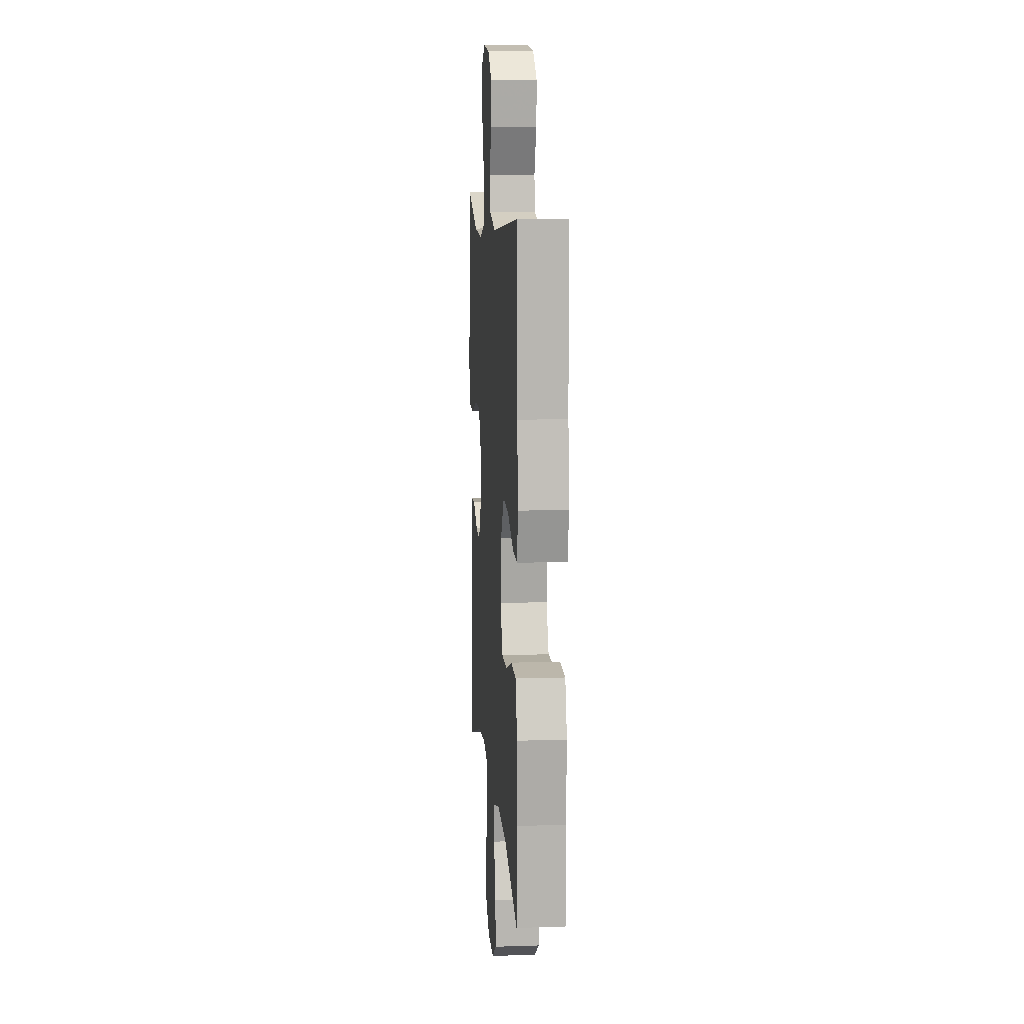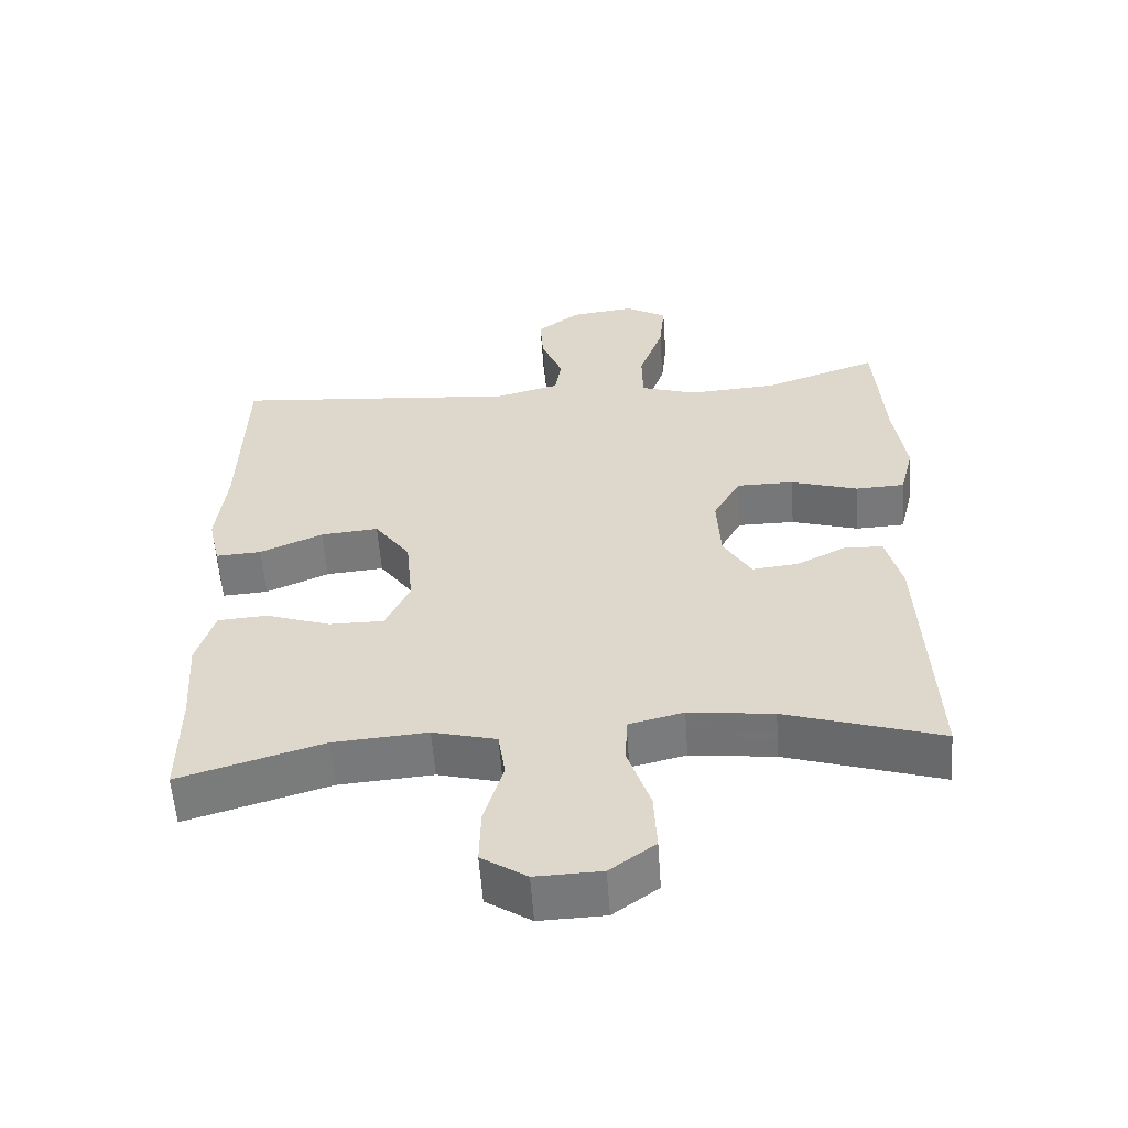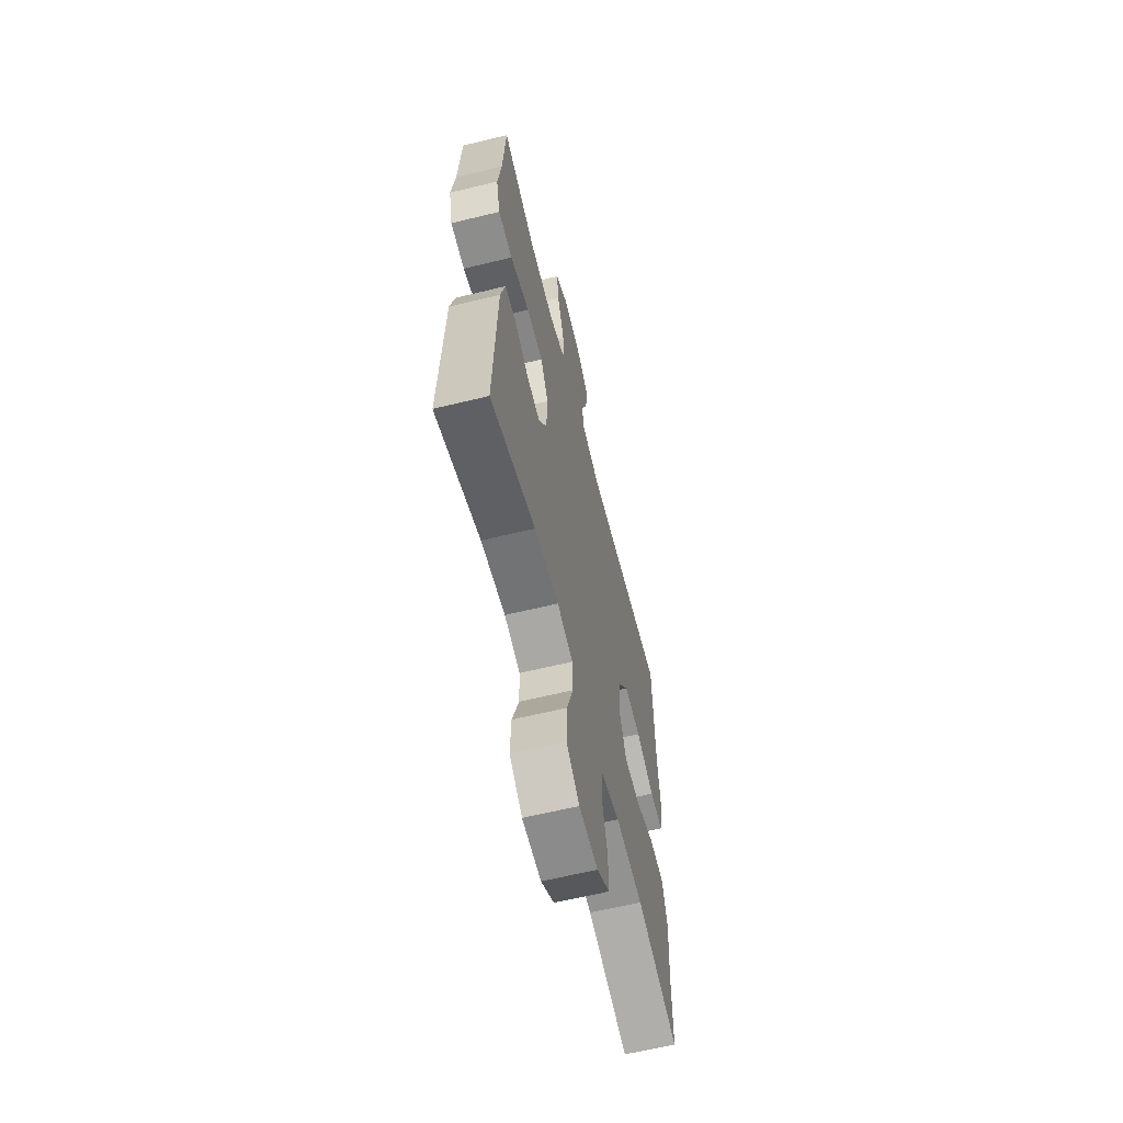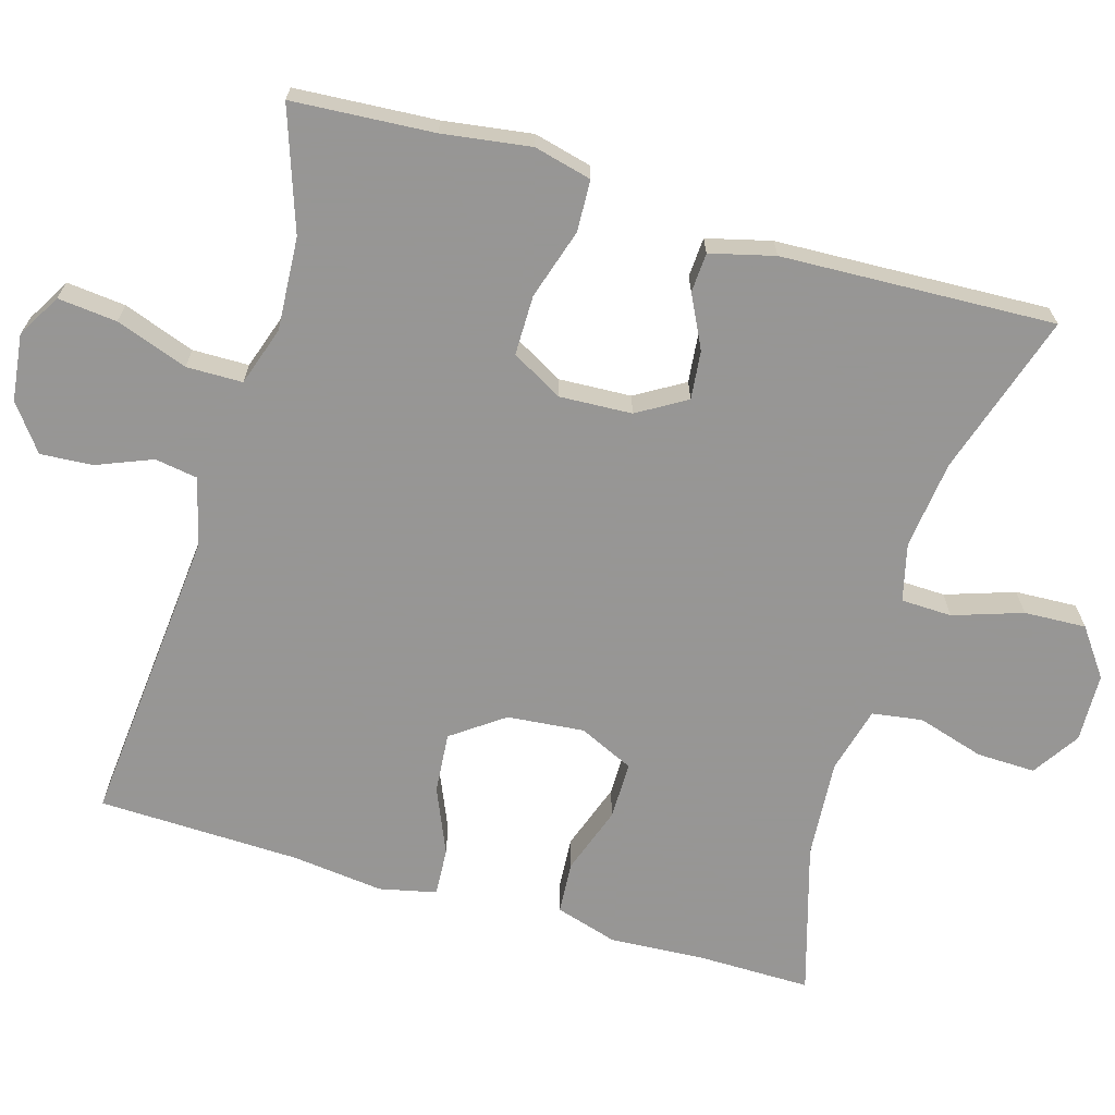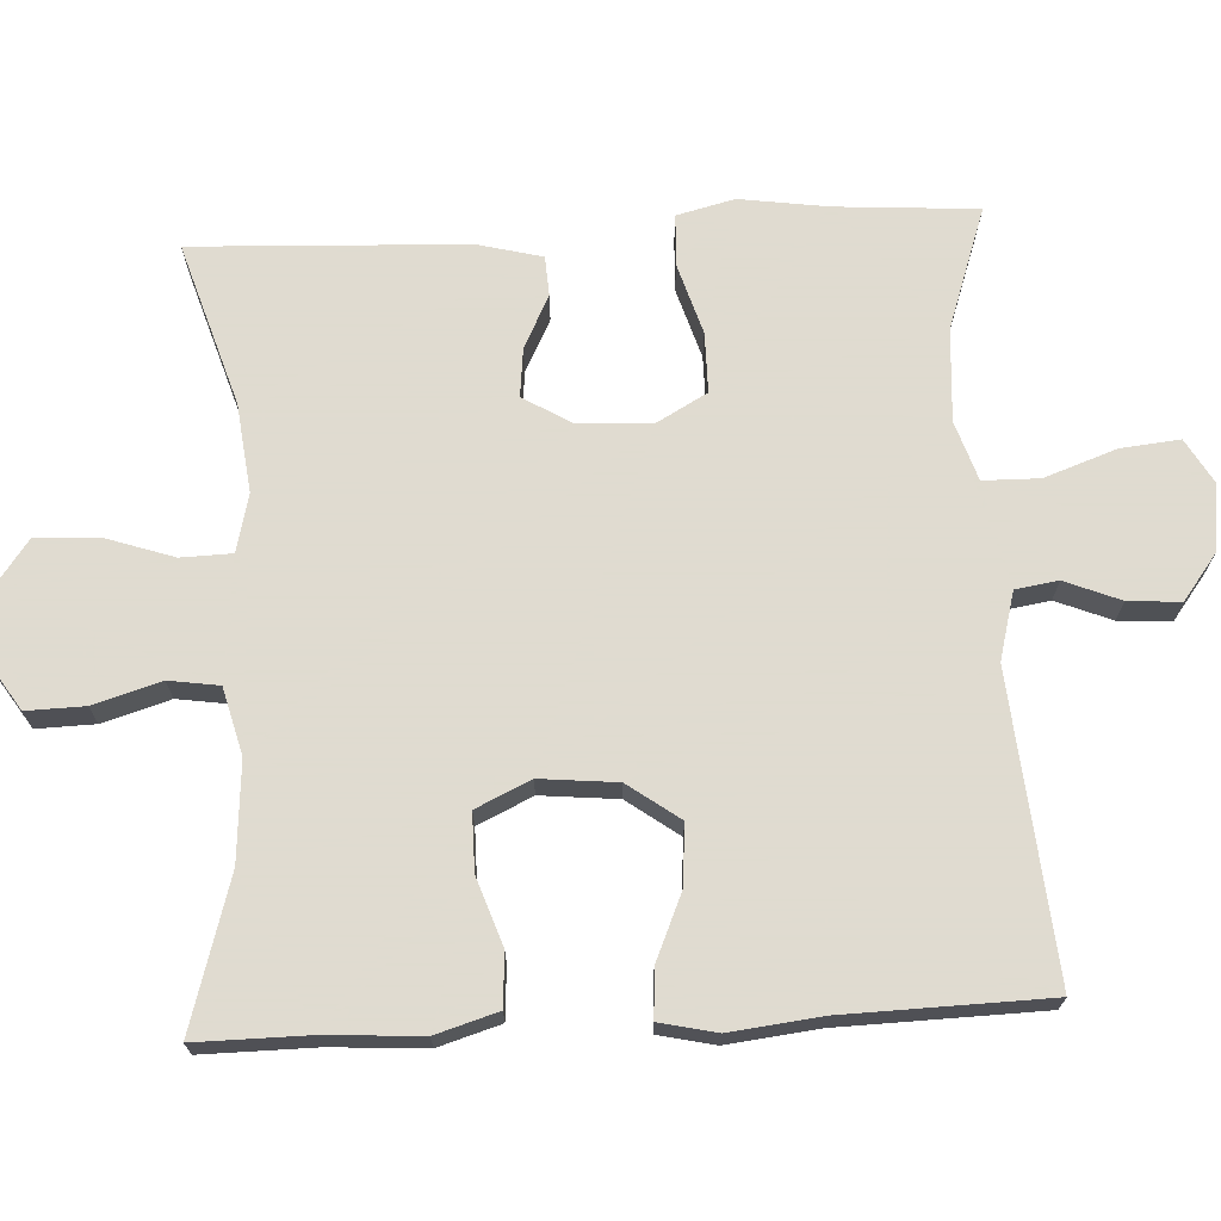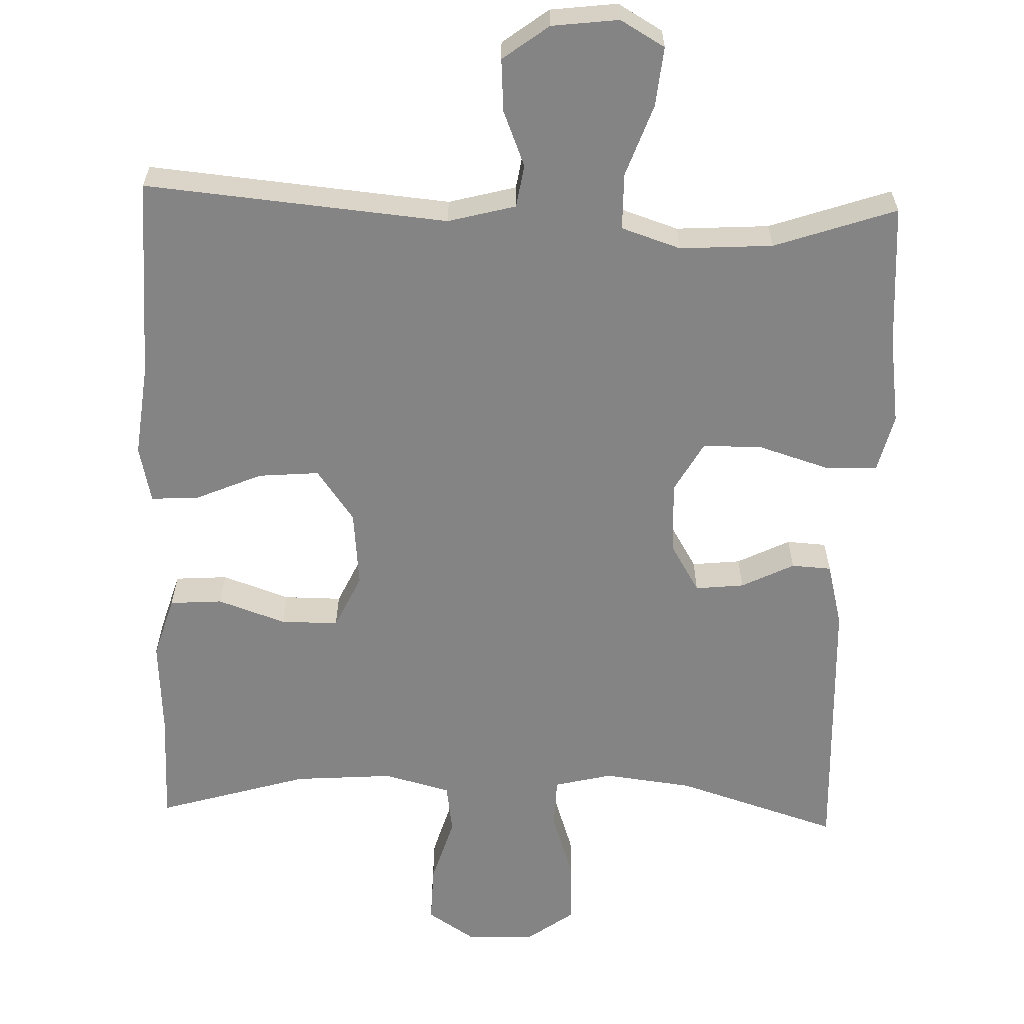
<metadata>
{"format":"obj","ext":"obj","renderer":"f3d","projection":"perspective","resolution":1024,"background":"white","views":[{"elev":10.4,"azim":-94.7,"up":"+Z"},{"elev":-57.1,"azim":4.0,"up":"+Z"},{"elev":-62.2,"azim":103.9,"up":"+Z"},{"elev":-67.8,"azim":73.5,"up":"+Y"},{"elev":70.2,"azim":-93.0,"up":"+Y"},{"elev":-61.5,"azim":-2.0,"up":"+Y"}]}
</metadata>
<code>
v -0.5 0.07 0.5
v -0.097 0.07 0.464
v -0.007 0.07 0.488
v 0.002 0.07 0.545
v -0.028 0.07 0.619
v -0.033 0.07 0.689
v 0.028 0.07 0.735
v 0.117 0.07 0.746
v 0.176 0.07 0.712
v 0.168 0.07 0.633
v 0.134 0.07 0.537
v 0.135 0.07 0.462
v 0.214 0.07 0.436
v 0.338 0.07 0.444
v 0.5 0.07 0.5
v 0.513 0.07 0.311
v 0.53 0.07 0.193
v 0.511 0.07 0.116
v 0.442 0.07 0.113
v 0.348 0.07 0.142
v 0.268 0.07 0.142
v 0.23 0.07 0.074
v 0.235 0.07 -0.023
v 0.274 0.07 -0.088
v 0.339 0.07 -0.081
v 0.409 0.07 -0.046
v 0.462 0.07 -0.049
v 0.484 0.07 -0.135
v 0.5 0.07 -0.5
v 0.283 0.07 -0.432
v 0.165 0.07 -0.418
v 0.088 0.07 -0.437
v 0.086 0.07 -0.505
v 0.117 0.07 -0.597
v 0.121 0.07 -0.68
v 0.058 0.07 -0.726
v -0.034 0.07 -0.729
v -0.097 0.07 -0.688
v -0.095 0.07 -0.61
v -0.068 0.07 -0.52
v -0.078 0.07 -0.453
v -0.167 0.07 -0.43
v -0.299 0.07 -0.44
v -0.5 0.07 -0.5
v -0.499 0.07 -0.349
v -0.507 0.07 -0.222
v -0.482 0.07 -0.139
v -0.412 0.07 -0.134
v -0.322 0.07 -0.165
v -0.245 0.07 -0.165
v -0.211 0.07 -0.092
v -0.221 0.07 0.011
v -0.271 0.07 0.08
v -0.352 0.07 0.073
v -0.44 0.07 0.035
v -0.504 0.07 0.031
v -0.521 0.07 0.107
v -0.507 0.07 0.23
v -0.5 0 0.5
v -0.097 0 0.464
v -0.007 0 0.488
v 0.002 0 0.545
v -0.028 0 0.619
v -0.033 0 0.689
v 0.028 0 0.735
v 0.117 0 0.746
v 0.176 0 0.712
v 0.168 0 0.633
v 0.134 0 0.537
v 0.135 0 0.462
v 0.214 0 0.436
v 0.338 0 0.444
v 0.5 0 0.5
v 0.513 0 0.311
v 0.53 0 0.193
v 0.511 0 0.116
v 0.442 0 0.113
v 0.348 0 0.142
v 0.268 0 0.142
v 0.23 0 0.074
v 0.235 0 -0.023
v 0.274 0 -0.088
v 0.339 0 -0.081
v 0.409 0 -0.046
v 0.462 0 -0.049
v 0.484 0 -0.135
v 0.5 0 -0.5
v 0.283 0 -0.432
v 0.165 0 -0.418
v 0.088 0 -0.437
v 0.086 0 -0.505
v 0.117 0 -0.597
v 0.121 0 -0.68
v 0.058 0 -0.726
v -0.034 0 -0.729
v -0.097 0 -0.688
v -0.095 0 -0.61
v -0.068 0 -0.52
v -0.078 0 -0.453
v -0.167 0 -0.43
v -0.299 0 -0.44
v -0.5 0 -0.5
v -0.499 0 -0.349
v -0.507 0 -0.222
v -0.482 0 -0.139
v -0.412 0 -0.134
v -0.322 0 -0.165
v -0.245 0 -0.165
v -0.211 0 -0.092
v -0.221 0 0.011
v -0.271 0 0.08
v -0.352 0 0.073
v -0.44 0 0.035
v -0.504 0 0.031
v -0.521 0 0.107
v -0.507 0 0.23
f 55 56 57 58
f 54 55 58 1
f 53 54 1 2
f 52 53 2 3
f 51 52 3
f 46 47 48 49
f 45 46 49 50
f 43 44 45 50
f 42 43 50 51
f 37 38 39 40
f 37 40 41
f 36 37 41
f 33 34 35 36
f 32 33 36 41
f 31 32 41 42
f 27 28 29 30
f 25 26 27 30
f 24 25 30 31
f 23 24 31 42
f 17 18 19 20
f 16 17 20 21
f 14 15 16 21
f 13 14 21 22
f 8 9 10 11
f 8 11 12
f 7 8 12
f 4 5 6 7
f 4 7 12
f 3 4 12
f 22 23 42 51
f 13 22 51
f 3 12 13 51
f 116 115 114 113
f 59 116 113 112
f 60 59 112 111
f 61 60 111 110
f 61 110 109
f 107 106 105 104
f 108 107 104 103
f 108 103 102 101
f 109 108 101 100
f 98 97 96 95
f 99 98 95
f 99 95 94
f 94 93 92 91
f 99 94 91 90
f 100 99 90 89
f 88 87 86 85
f 88 85 84 83
f 89 88 83 82
f 100 89 82 81
f 78 77 76 75
f 79 78 75 74
f 79 74 73 72
f 80 79 72 71
f 69 68 67 66
f 70 69 66
f 70 66 65
f 65 64 63 62
f 70 65 62
f 70 62 61
f 109 100 81 80
f 109 80 71
f 109 71 70 61
f 1 59 60 2
f 2 60 61 3
f 3 61 62 4
f 4 62 63 5
f 5 63 64 6
f 6 64 65 7
f 7 65 66 8
f 8 66 67 9
f 9 67 68 10
f 10 68 69 11
f 11 69 70 12
f 12 70 71 13
f 13 71 72 14
f 14 72 73 15
f 15 73 74 16
f 16 74 75 17
f 17 75 76 18
f 18 76 77 19
f 19 77 78 20
f 20 78 79 21
f 21 79 80 22
f 22 80 81 23
f 23 81 82 24
f 24 82 83 25
f 25 83 84 26
f 26 84 85 27
f 27 85 86 28
f 28 86 87 29
f 29 87 88 30
f 30 88 89 31
f 31 89 90 32
f 32 90 91 33
f 33 91 92 34
f 34 92 93 35
f 35 93 94 36
f 36 94 95 37
f 37 95 96 38
f 38 96 97 39
f 39 97 98 40
f 40 98 99 41
f 41 99 100 42
f 42 100 101 43
f 43 101 102 44
f 44 102 103 45
f 45 103 104 46
f 46 104 105 47
f 47 105 106 48
f 48 106 107 49
f 49 107 108 50
f 50 108 109 51
f 51 109 110 52
f 52 110 111 53
f 53 111 112 54
f 54 112 113 55
f 55 113 114 56
f 56 114 115 57
f 57 115 116 58
f 58 116 59 1

</code>
